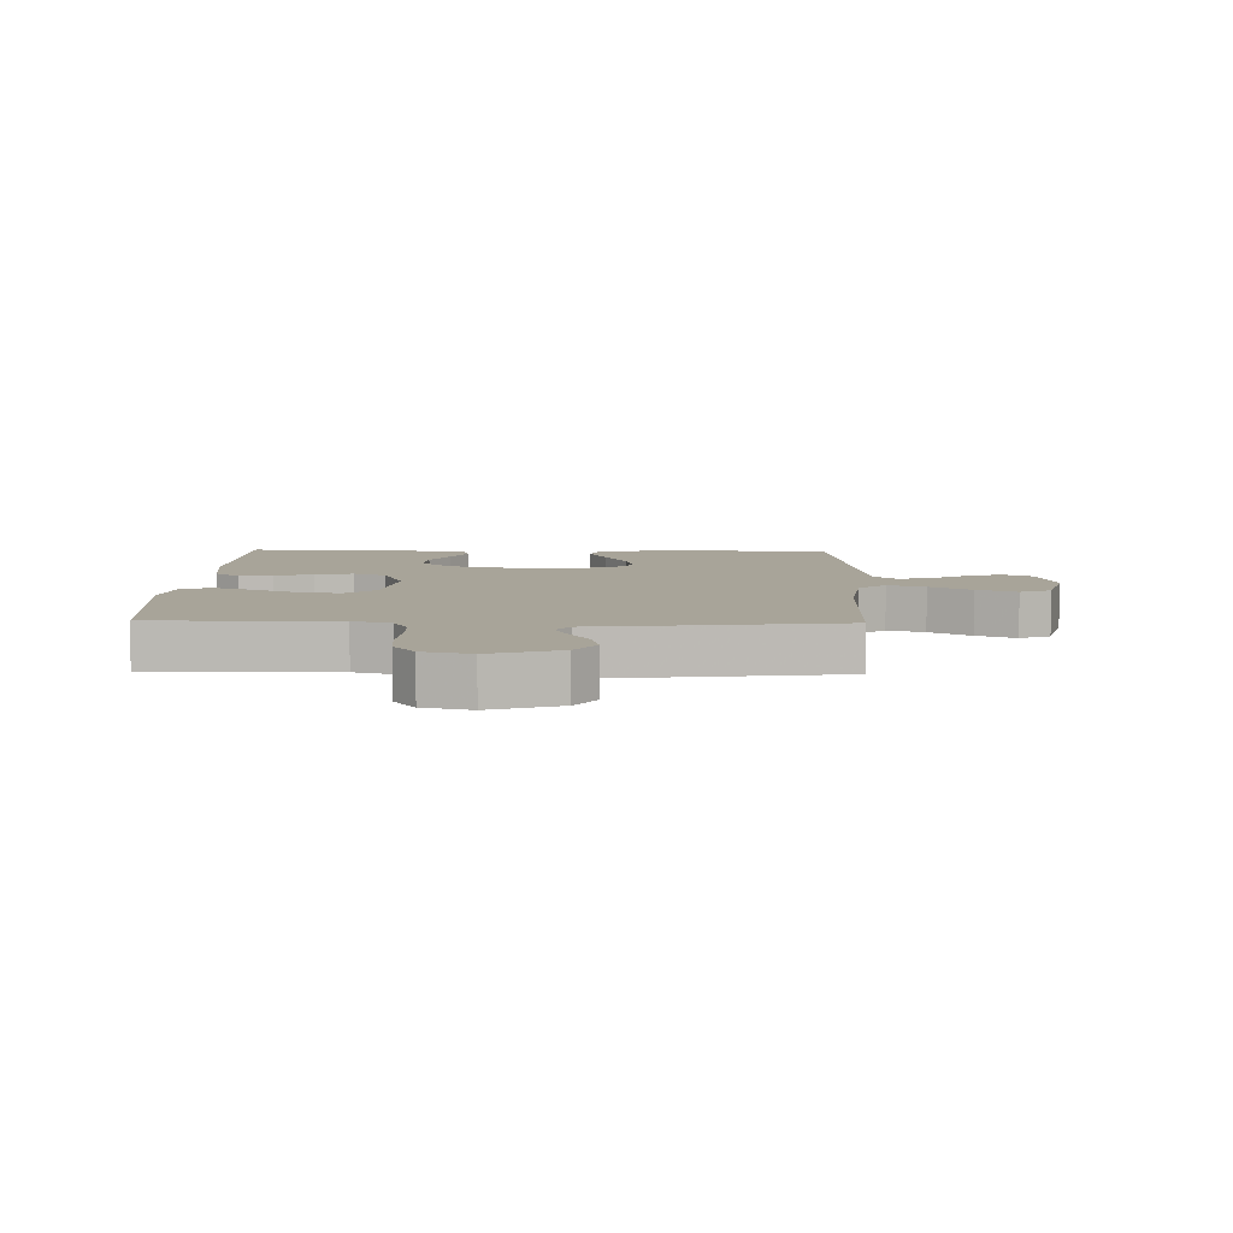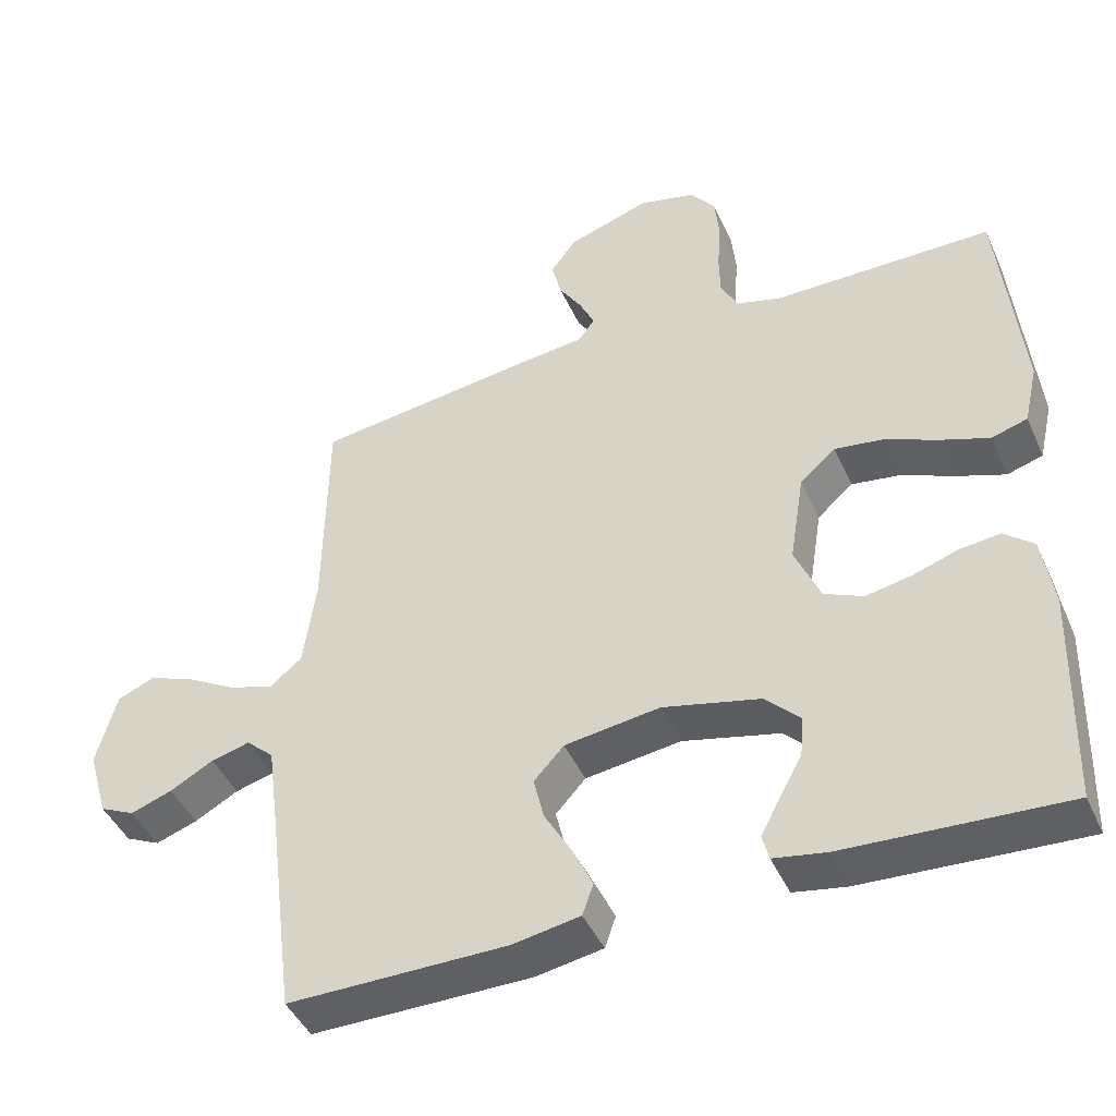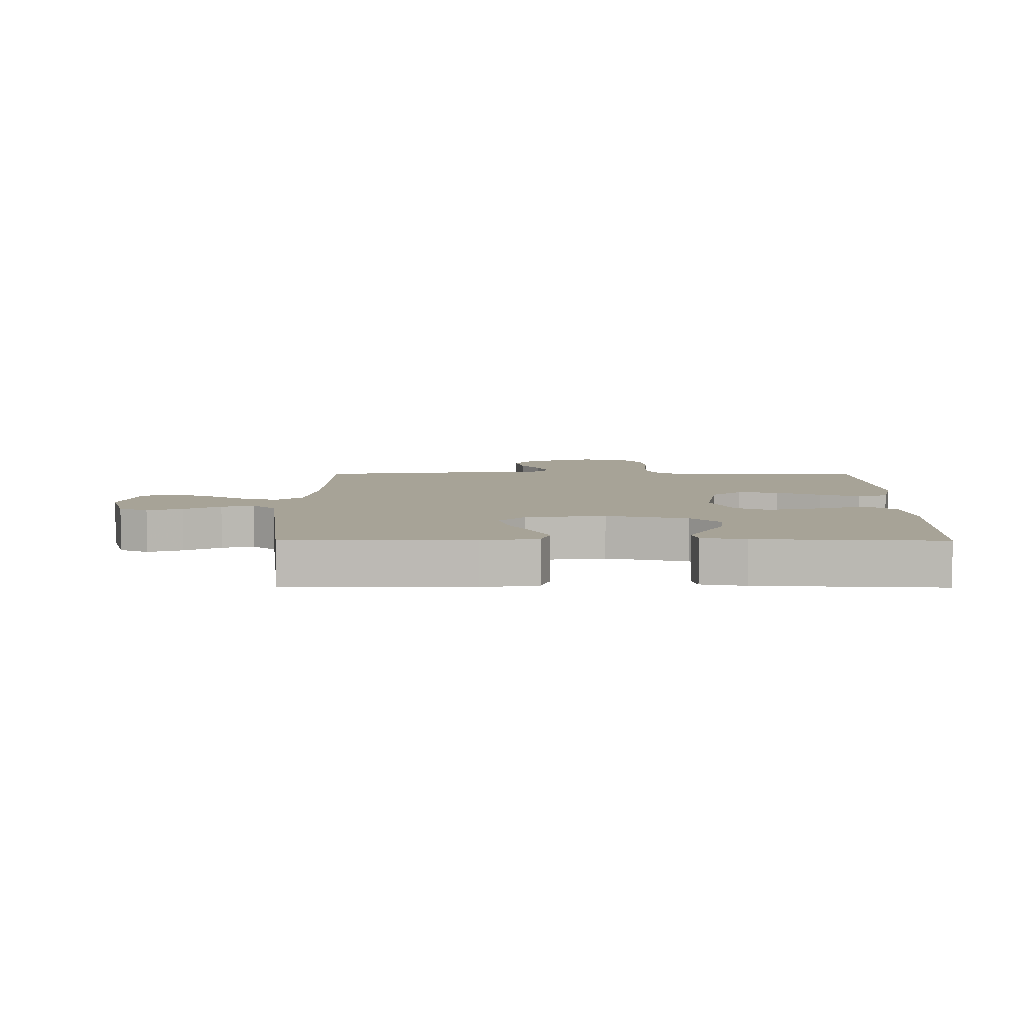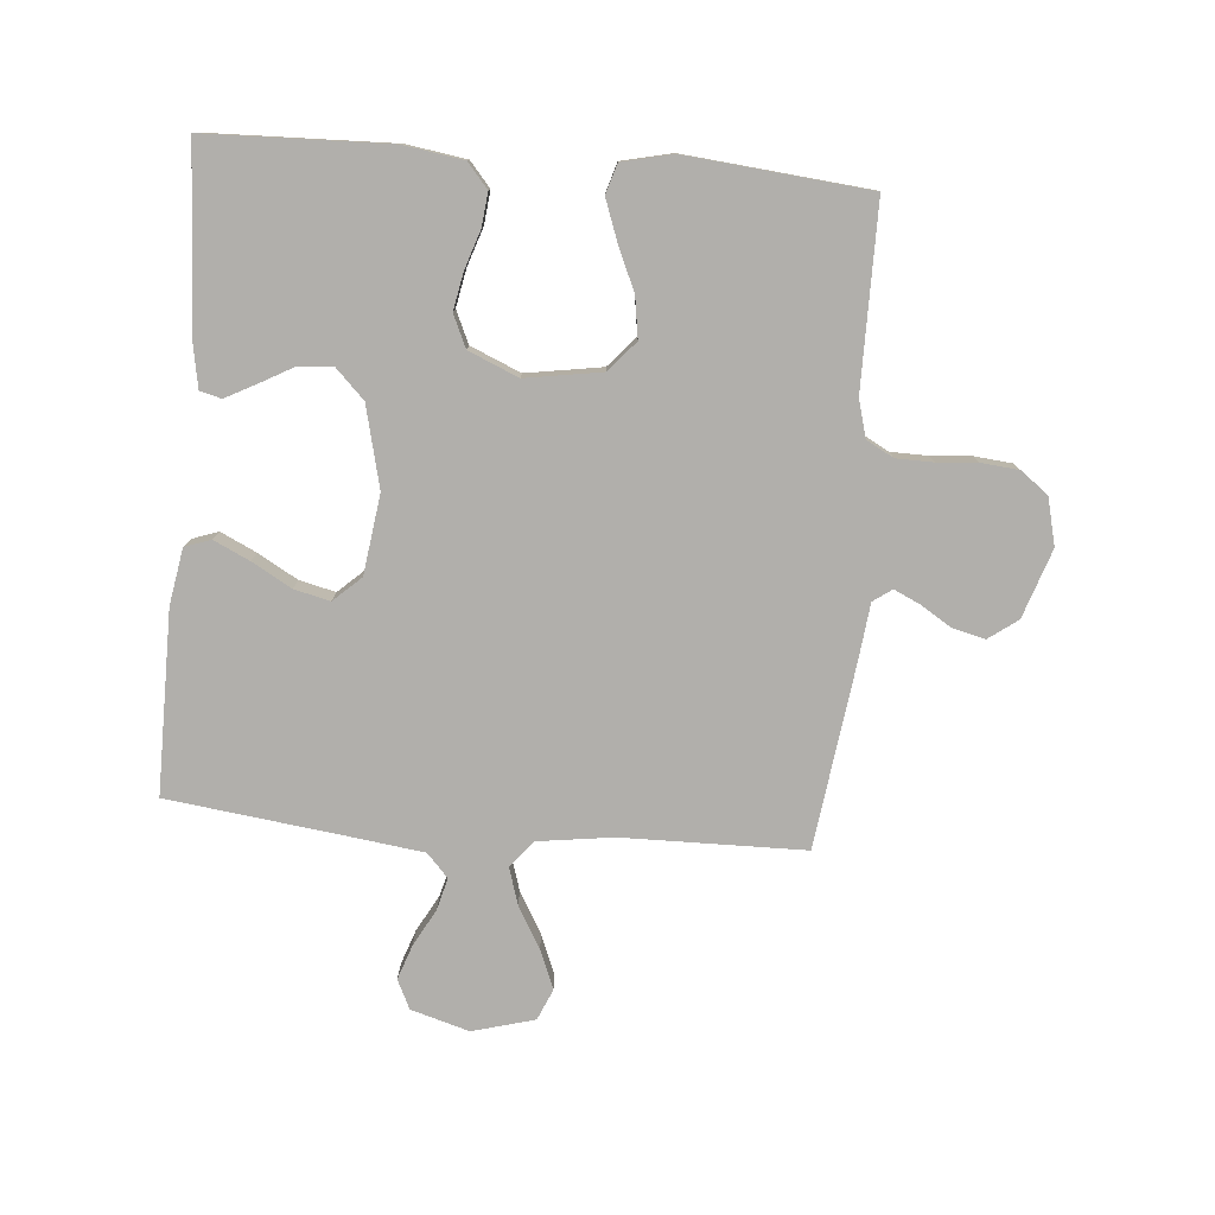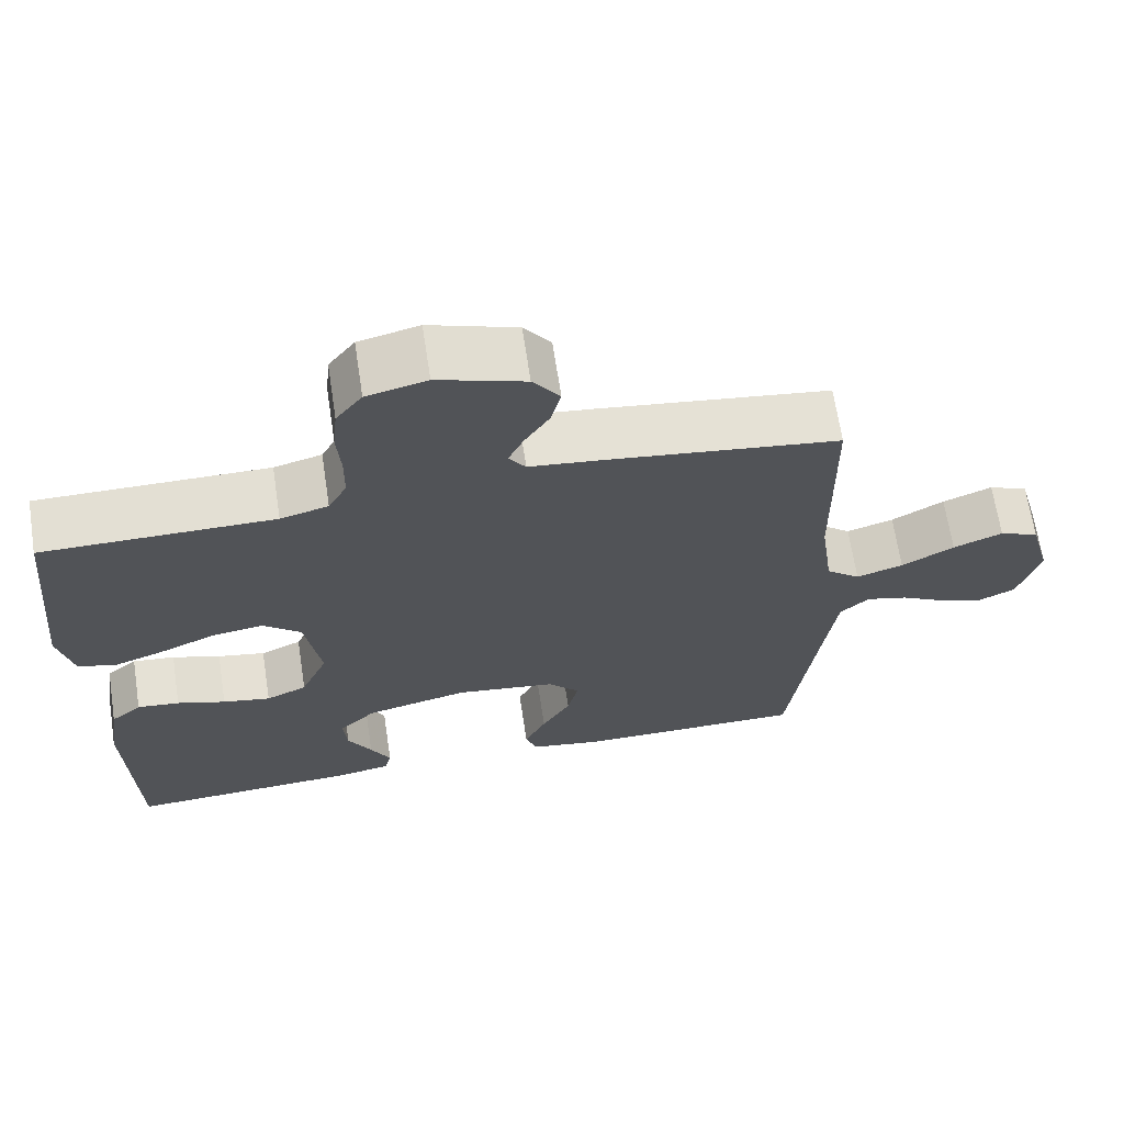
<metadata>
{"format":"obj","ext":"obj","renderer":"f3d","projection":"perspective","resolution":1024,"background":"white","views":[{"elev":7.1,"azim":1.5,"up":"+Y"},{"elev":-44.5,"azim":-156.8,"up":"+Z"},{"elev":6.7,"azim":-179.7,"up":"+Y"},{"elev":-78.3,"azim":-94.8,"up":"+Y"},{"elev":67.0,"azim":-8.7,"up":"+Z"}]}
</metadata>
<code>
v 0.5 0.07 0.5
v 0.504 0.07 0.2
v 0.521 0.07 0.076
v 0.565 0.07 0.04
v 0.626 0.07 0.059
v 0.694 0.07 0.098
v 0.758 0.07 0.124
v 0.809 0.07 0.102
v 0.837 0.07 0
v 0.809 0.07 -0.096
v 0.761 0.07 -0.119
v 0.704 0.07 -0.099
v 0.644 0.07 -0.066
v 0.591 0.07 -0.052
v 0.553 0.07 -0.087
v 0.538 0.07 -0.2
v 0.5 0.07 -0.5
v 0.2 0.07 -0.499
v 0.108 0.07 -0.483
v 0.093 0.07 -0.44
v 0.121 0.07 -0.381
v 0.158 0.07 -0.316
v 0.172 0.07 -0.257
v 0.131 0.07 -0.212
v 0 0.07 -0.194
v -0.133 0.07 -0.226
v -0.181 0.07 -0.274
v -0.176 0.07 -0.33
v -0.145 0.07 -0.386
v -0.119 0.07 -0.436
v -0.128 0.07 -0.471
v -0.2 0.07 -0.484
v -0.5 0.07 -0.5
v -0.509 0.07 -0.2
v -0.494 0.07 -0.101
v -0.454 0.07 -0.067
v -0.399 0.07 -0.073
v -0.336 0.07 -0.094
v -0.274 0.07 -0.106
v -0.221 0.07 -0.082
v -0.186 0.07 0
v -0.206 0.07 0.125
v -0.255 0.07 0.168
v -0.322 0.07 0.158
v -0.395 0.07 0.126
v -0.461 0.07 0.102
v -0.51 0.07 0.117
v -0.529 0.07 0.2
v -0.5 0.07 0.5
v -0.2 0.07 0.5
v -0.138 0.07 0.517
v -0.114 0.07 0.562
v -0.113 0.07 0.623
v -0.118 0.07 0.689
v -0.112 0.07 0.751
v -0.078 0.07 0.796
v 0 0.07 0.815
v 0.113 0.07 0.777
v 0.148 0.07 0.729
v 0.135 0.07 0.676
v 0.103 0.07 0.625
v 0.083 0.07 0.582
v 0.105 0.07 0.551
v 0.2 0.07 0.54
v 0.5 0 0.5
v 0.504 0 0.2
v 0.521 0 0.076
v 0.565 0 0.04
v 0.626 0 0.059
v 0.694 0 0.098
v 0.758 0 0.124
v 0.809 0 0.102
v 0.837 0 0
v 0.809 0 -0.096
v 0.761 0 -0.119
v 0.704 0 -0.099
v 0.644 0 -0.066
v 0.591 0 -0.052
v 0.553 0 -0.087
v 0.538 0 -0.2
v 0.5 0 -0.5
v 0.2 0 -0.499
v 0.108 0 -0.483
v 0.093 0 -0.44
v 0.121 0 -0.381
v 0.158 0 -0.316
v 0.172 0 -0.257
v 0.131 0 -0.212
v 0 0 -0.194
v -0.133 0 -0.226
v -0.181 0 -0.274
v -0.176 0 -0.33
v -0.145 0 -0.386
v -0.119 0 -0.436
v -0.128 0 -0.471
v -0.2 0 -0.484
v -0.5 0 -0.5
v -0.509 0 -0.2
v -0.494 0 -0.101
v -0.454 0 -0.067
v -0.399 0 -0.073
v -0.336 0 -0.094
v -0.274 0 -0.106
v -0.221 0 -0.082
v -0.186 0 0
v -0.206 0 0.125
v -0.255 0 0.168
v -0.322 0 0.158
v -0.395 0 0.126
v -0.461 0 0.102
v -0.51 0 0.117
v -0.529 0 0.2
v -0.5 0 0.5
v -0.2 0 0.5
v -0.138 0 0.517
v -0.114 0 0.562
v -0.113 0 0.623
v -0.118 0 0.689
v -0.112 0 0.751
v -0.078 0 0.796
v 0 0 0.815
v 0.113 0 0.777
v 0.148 0 0.729
v 0.135 0 0.676
v 0.103 0 0.625
v 0.083 0 0.582
v 0.105 0 0.551
v 0.2 0 0.54
f 63 64 1 2
f 59 60 61
f 58 59 61
f 57 58 61
f 56 57 61
f 55 56 61
f 54 55 61
f 53 54 61
f 52 53 61 62
f 51 52 62 63
f 48 49 50
f 47 48 50
f 46 47 50
f 45 46 50
f 44 45 50
f 50 51 63
f 44 50 63
f 43 44 63
f 36 37 38
f 35 36 38
f 34 35 38
f 33 34 38
f 32 33 38
f 31 32 38
f 30 31 38
f 29 30 38
f 28 29 38
f 27 28 38 39
f 26 27 39 40
f 20 21 22
f 19 20 22
f 18 19 22
f 17 18 22
f 16 17 22
f 15 16 22 23
f 14 15 23 24
f 11 12 13
f 10 11 13
f 9 10 13
f 8 9 13
f 7 8 13
f 6 7 13
f 5 6 13
f 4 5 13 14
f 14 24 25
f 4 14 25
f 3 4 25
f 63 2 3
f 43 63 3
f 42 43 3
f 3 25 26
f 42 3 26
f 41 42 26
f 26 40 41
f 66 65 128 127
f 125 124 123
f 125 123 122
f 125 122 121
f 125 121 120
f 125 120 119
f 125 119 118
f 125 118 117
f 126 125 117 116
f 127 126 116 115
f 114 113 112
f 114 112 111
f 114 111 110
f 114 110 109
f 114 109 108
f 127 115 114
f 127 114 108
f 127 108 107
f 102 101 100
f 102 100 99
f 102 99 98
f 102 98 97
f 102 97 96
f 102 96 95
f 102 95 94
f 102 94 93
f 102 93 92
f 103 102 92 91
f 104 103 91 90
f 86 85 84
f 86 84 83
f 86 83 82
f 86 82 81
f 86 81 80
f 87 86 80 79
f 88 87 79 78
f 77 76 75
f 77 75 74
f 77 74 73
f 77 73 72
f 77 72 71
f 77 71 70
f 77 70 69
f 78 77 69 68
f 89 88 78
f 89 78 68
f 89 68 67
f 67 66 127
f 67 127 107
f 67 107 106
f 90 89 67
f 90 67 106
f 90 106 105
f 105 104 90
f 1 65 66 2
f 2 66 67 3
f 3 67 68 4
f 4 68 69 5
f 5 69 70 6
f 6 70 71 7
f 7 71 72 8
f 8 72 73 9
f 9 73 74 10
f 10 74 75 11
f 11 75 76 12
f 12 76 77 13
f 13 77 78 14
f 14 78 79 15
f 15 79 80 16
f 16 80 81 17
f 17 81 82 18
f 18 82 83 19
f 19 83 84 20
f 20 84 85 21
f 21 85 86 22
f 22 86 87 23
f 23 87 88 24
f 24 88 89 25
f 25 89 90 26
f 26 90 91 27
f 27 91 92 28
f 28 92 93 29
f 29 93 94 30
f 30 94 95 31
f 31 95 96 32
f 32 96 97 33
f 33 97 98 34
f 34 98 99 35
f 35 99 100 36
f 36 100 101 37
f 37 101 102 38
f 38 102 103 39
f 39 103 104 40
f 40 104 105 41
f 41 105 106 42
f 42 106 107 43
f 43 107 108 44
f 44 108 109 45
f 45 109 110 46
f 46 110 111 47
f 47 111 112 48
f 48 112 113 49
f 49 113 114 50
f 50 114 115 51
f 51 115 116 52
f 52 116 117 53
f 53 117 118 54
f 54 118 119 55
f 55 119 120 56
f 56 120 121 57
f 57 121 122 58
f 58 122 123 59
f 59 123 124 60
f 60 124 125 61
f 61 125 126 62
f 62 126 127 63
f 63 127 128 64
f 64 128 65 1

</code>
